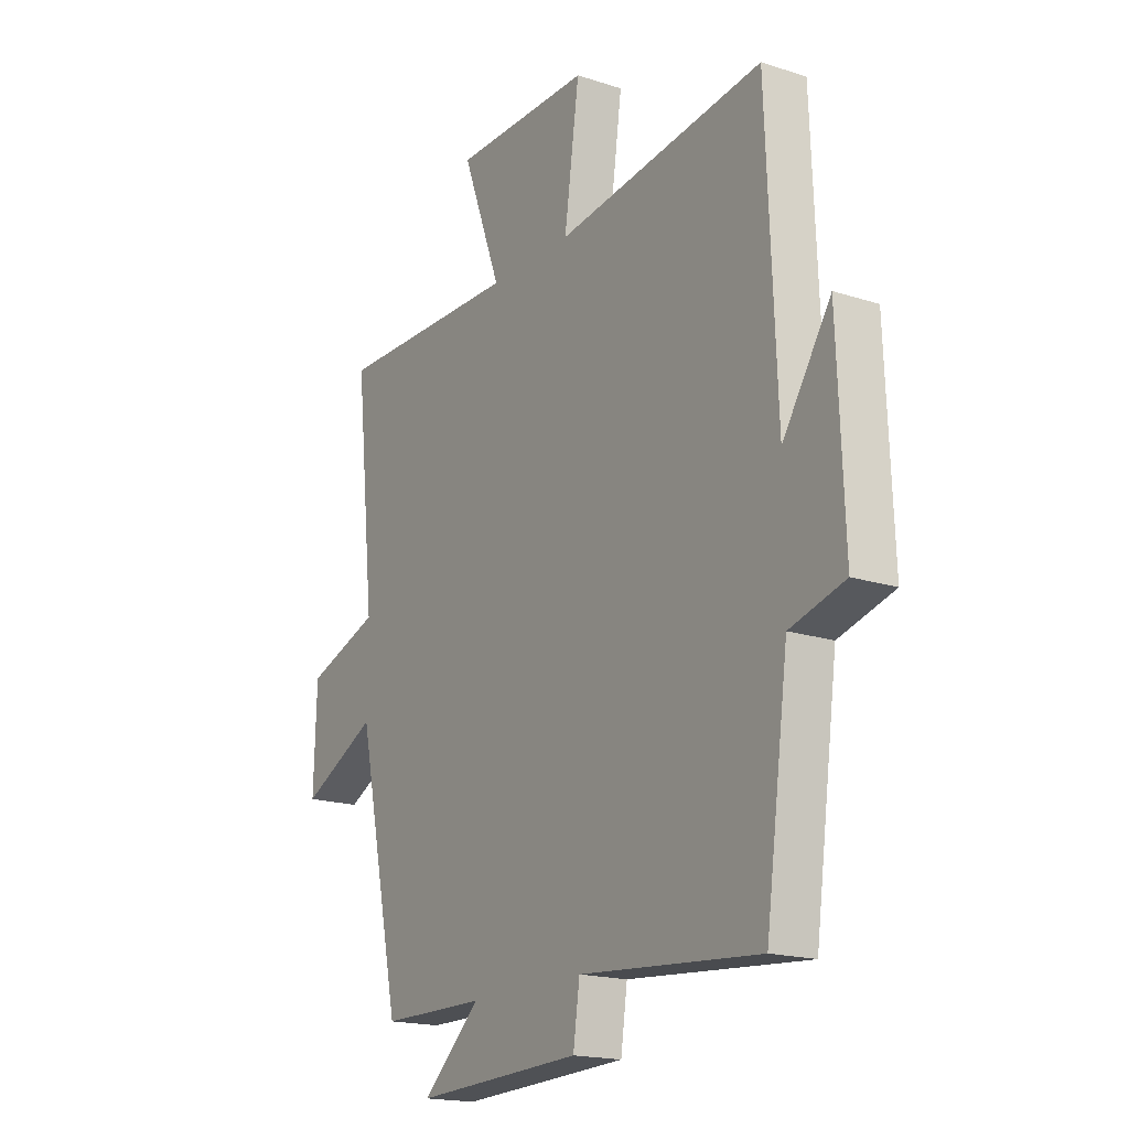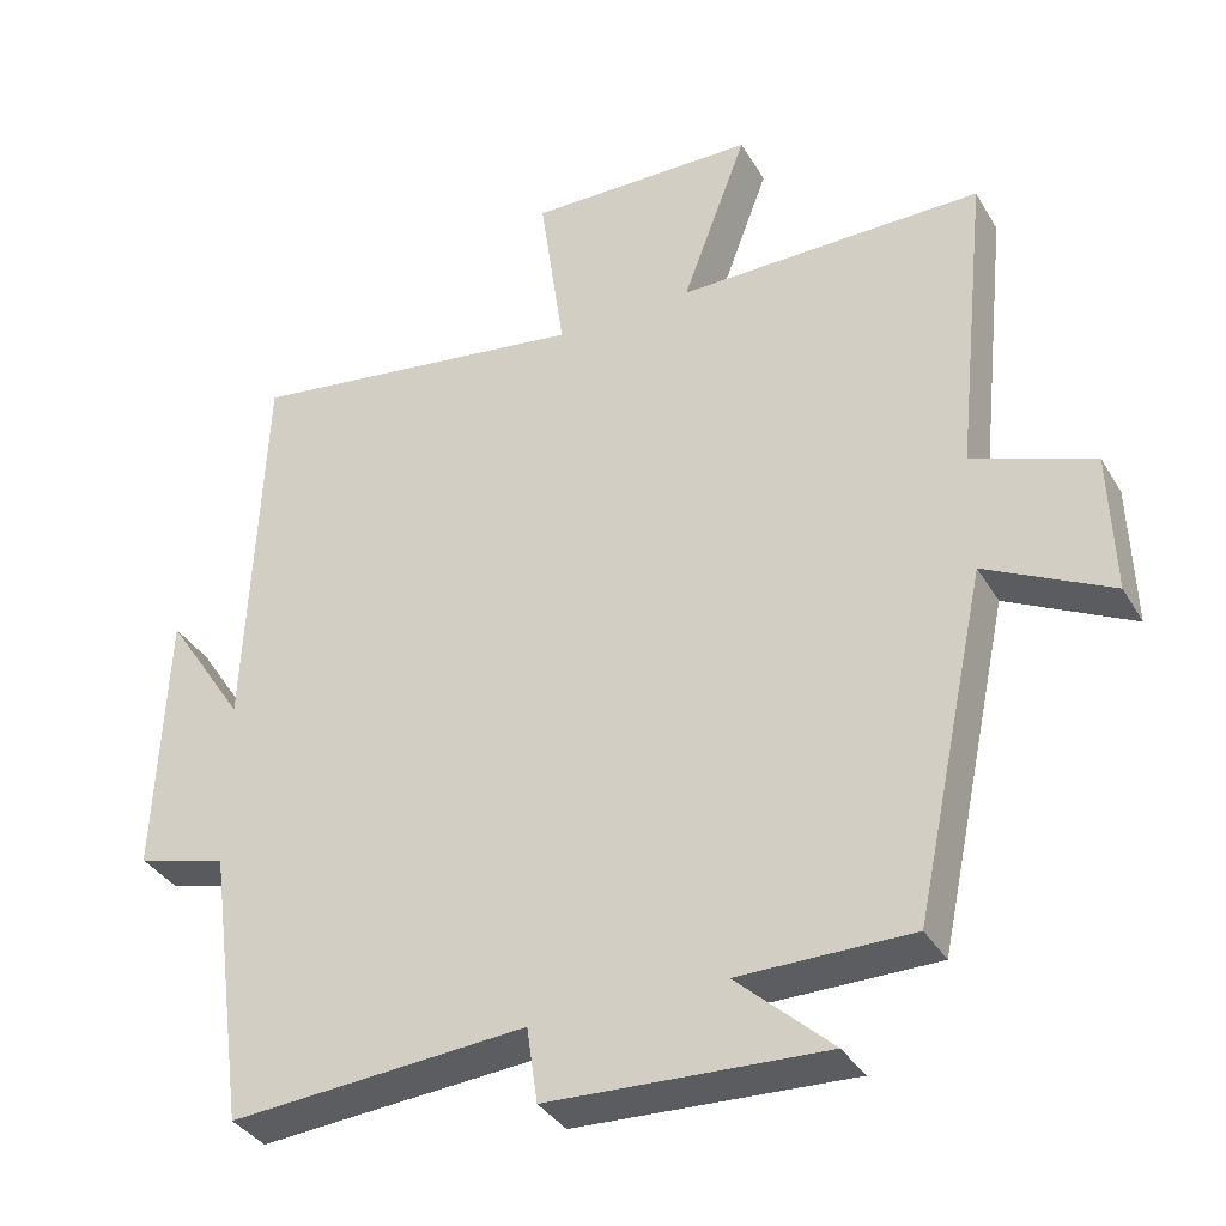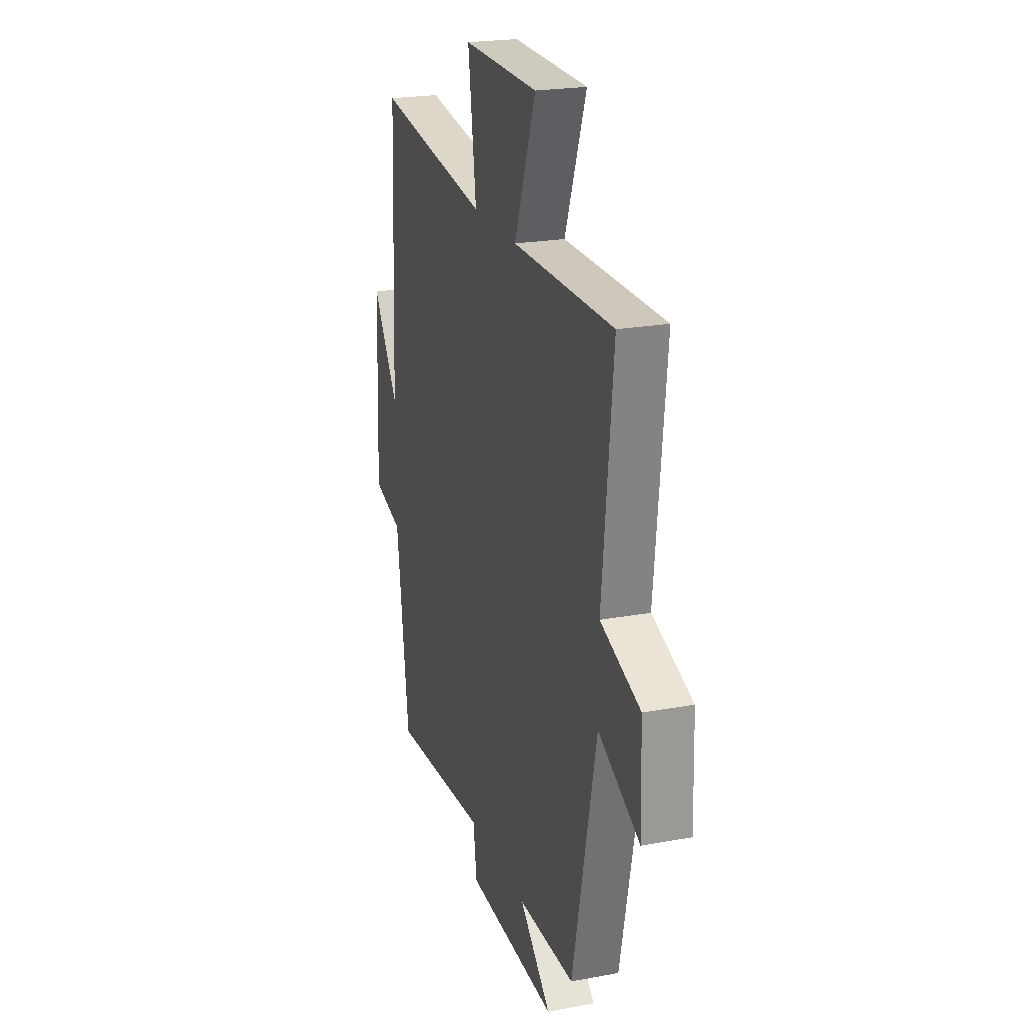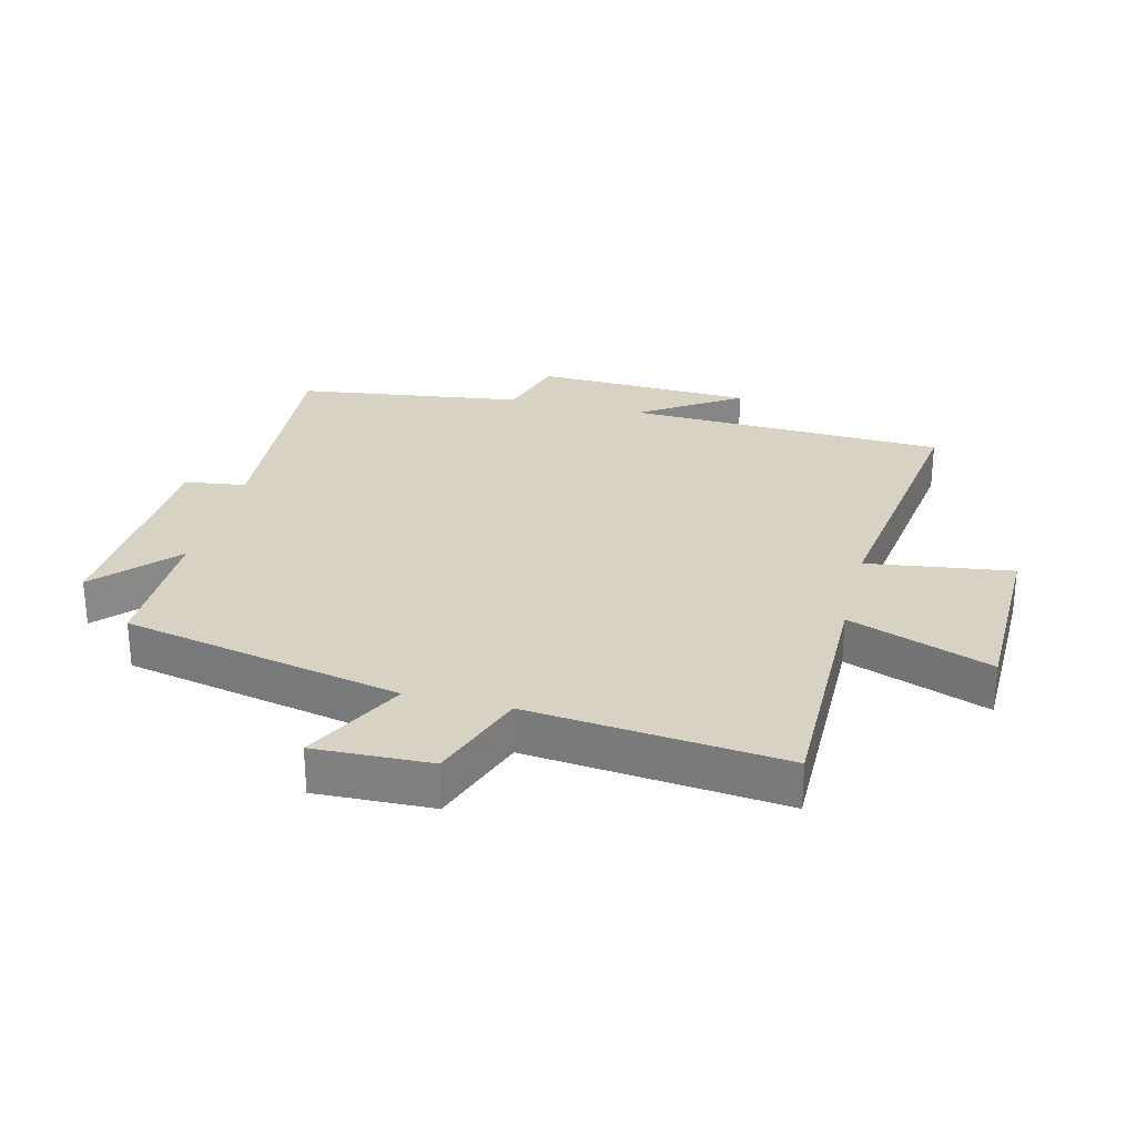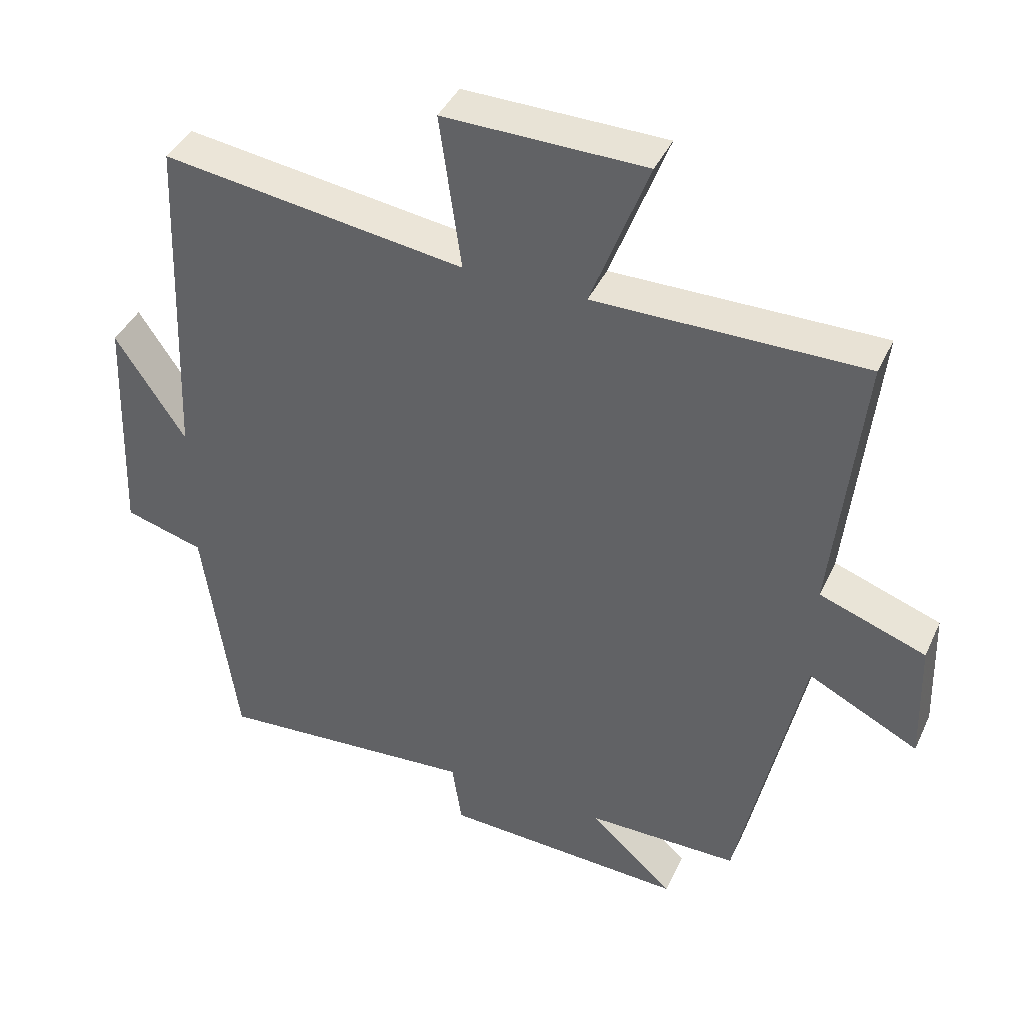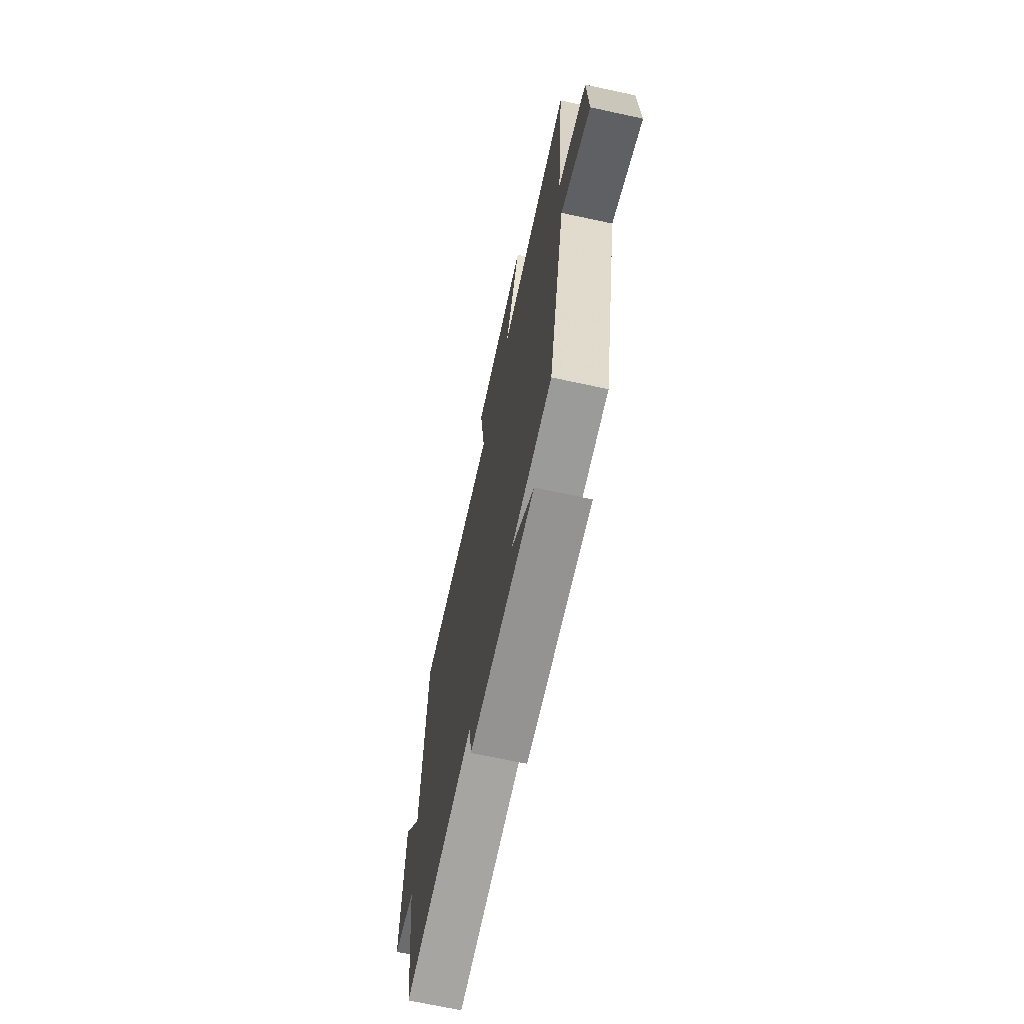
<metadata>
{"format":"obj","ext":"obj","renderer":"f3d","projection":"perspective","resolution":1024,"background":"white","views":[{"elev":-17.9,"azim":57.5,"up":"+Z"},{"elev":-35.6,"azim":-153.1,"up":"+Z"},{"elev":22.4,"azim":-107.7,"up":"+Z"},{"elev":27.7,"azim":-76.0,"up":"+Y"},{"elev":41.2,"azim":-156.6,"up":"+Z"},{"elev":-69.3,"azim":-102.2,"up":"+Z"}]}
</metadata>
<code>
v -0.542 0.07 0.503
v -0.146 0.07 0.5
v -0.23 0.07 0.725
v 0.066 0.07 0.729
v 0.034 0.07 0.5
v 0.479 0.07 0.561
v 0.5 0.07 0.054
v 0.603 0.07 0.211
v 0.617 0.07 -0.137
v 0.5 0.07 -0.17
v 0.451 0.07 -0.53
v 0.066 0.07 -0.5
v 0.052 0.07 -0.597
v -0.306 0.07 -0.613
v -0.182 0.07 -0.5
v -0.406 0.07 -0.499
v -0.5 0.07 -0.057
v -0.663 0.07 -0.139
v -0.657 0.07 0.045
v -0.5 0.07 0.101
v -0.542 0 0.503
v -0.146 0 0.5
v -0.23 0 0.725
v 0.066 0 0.729
v 0.034 0 0.5
v 0.479 0 0.561
v 0.5 0 0.054
v 0.603 0 0.211
v 0.617 0 -0.137
v 0.5 0 -0.17
v 0.451 0 -0.53
v 0.066 0 -0.5
v 0.052 0 -0.597
v -0.306 0 -0.613
v -0.182 0 -0.5
v -0.406 0 -0.499
v -0.5 0 -0.057
v -0.663 0 -0.139
v -0.657 0 0.045
v -0.5 0 0.101
f 17 18 19 20
f 15 16 17 20
f 15 20 1 2
f 12 13 14 15
f 12 15 2
f 10 11 12 2
f 7 8 9 10
f 5 6 7 10
f 5 10 2 3
f 3 4 5
f 40 39 38 37
f 40 37 36 35
f 22 21 40 35
f 35 34 33 32
f 22 35 32
f 22 32 31 30
f 30 29 28 27
f 30 27 26 25
f 23 22 30 25
f 25 24 23
f 1 21 22 2
f 2 22 23 3
f 3 23 24 4
f 4 24 25 5
f 5 25 26 6
f 6 26 27 7
f 7 27 28 8
f 8 28 29 9
f 9 29 30 10
f 10 30 31 11
f 11 31 32 12
f 12 32 33 13
f 13 33 34 14
f 14 34 35 15
f 15 35 36 16
f 16 36 37 17
f 17 37 38 18
f 18 38 39 19
f 19 39 40 20
f 20 40 21 1

</code>
